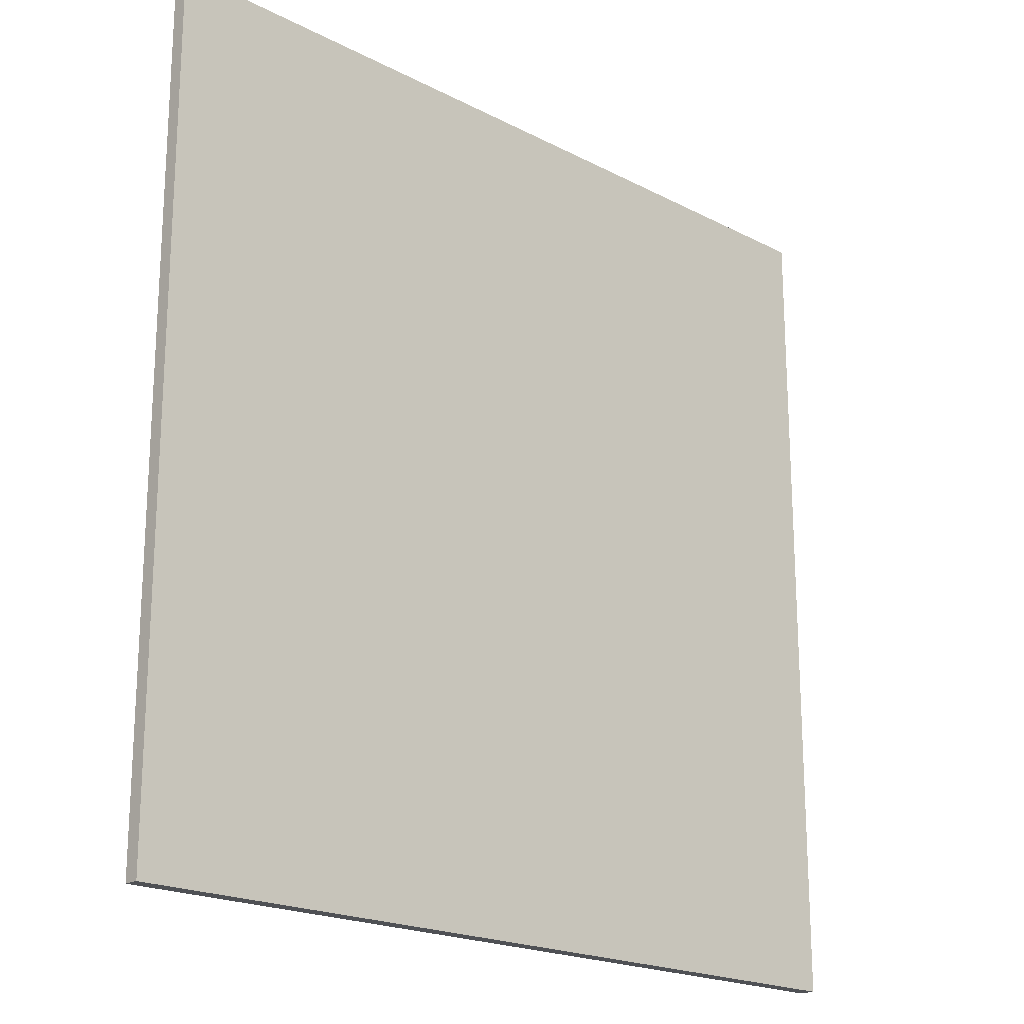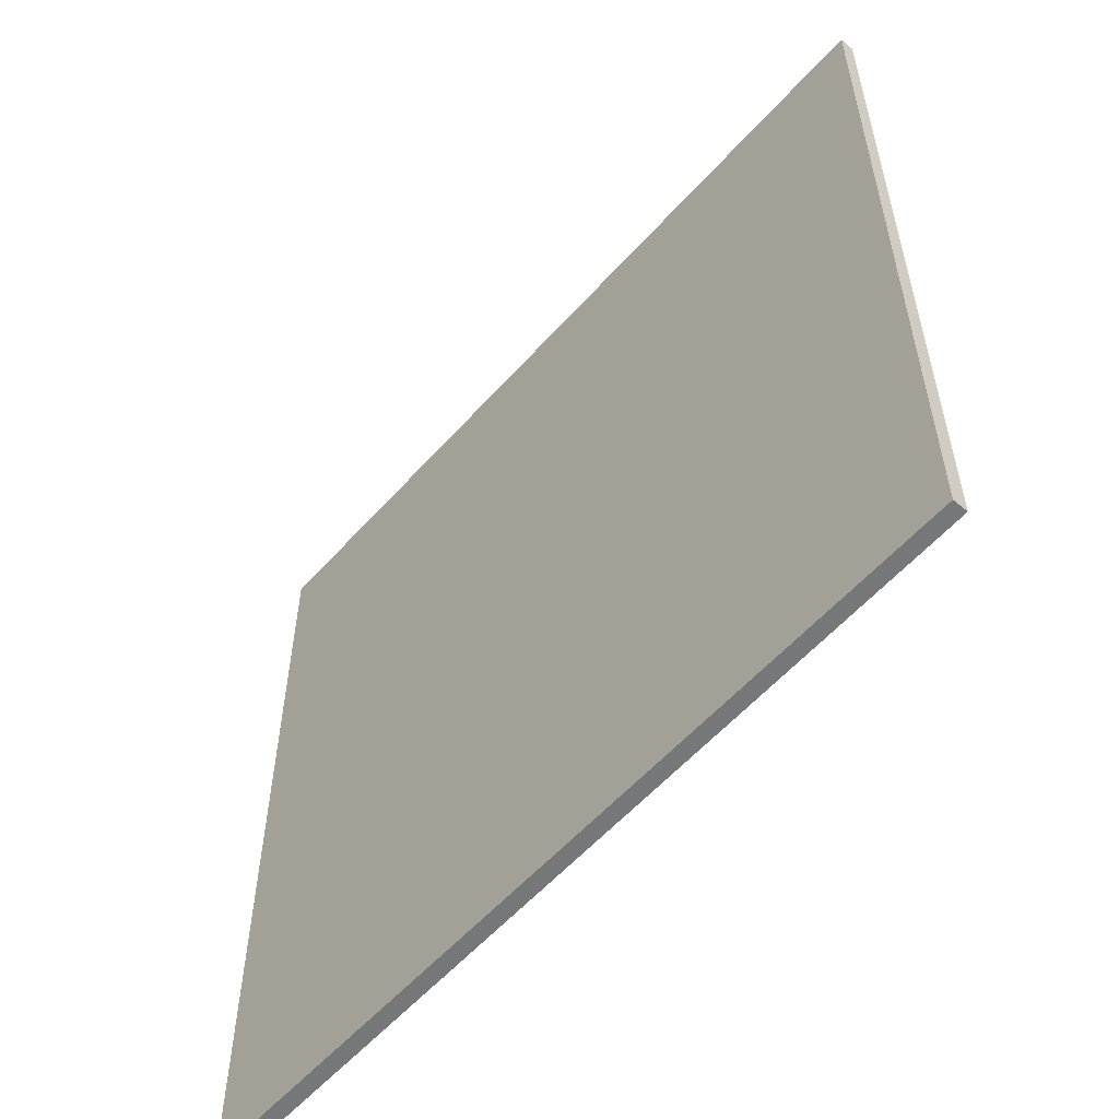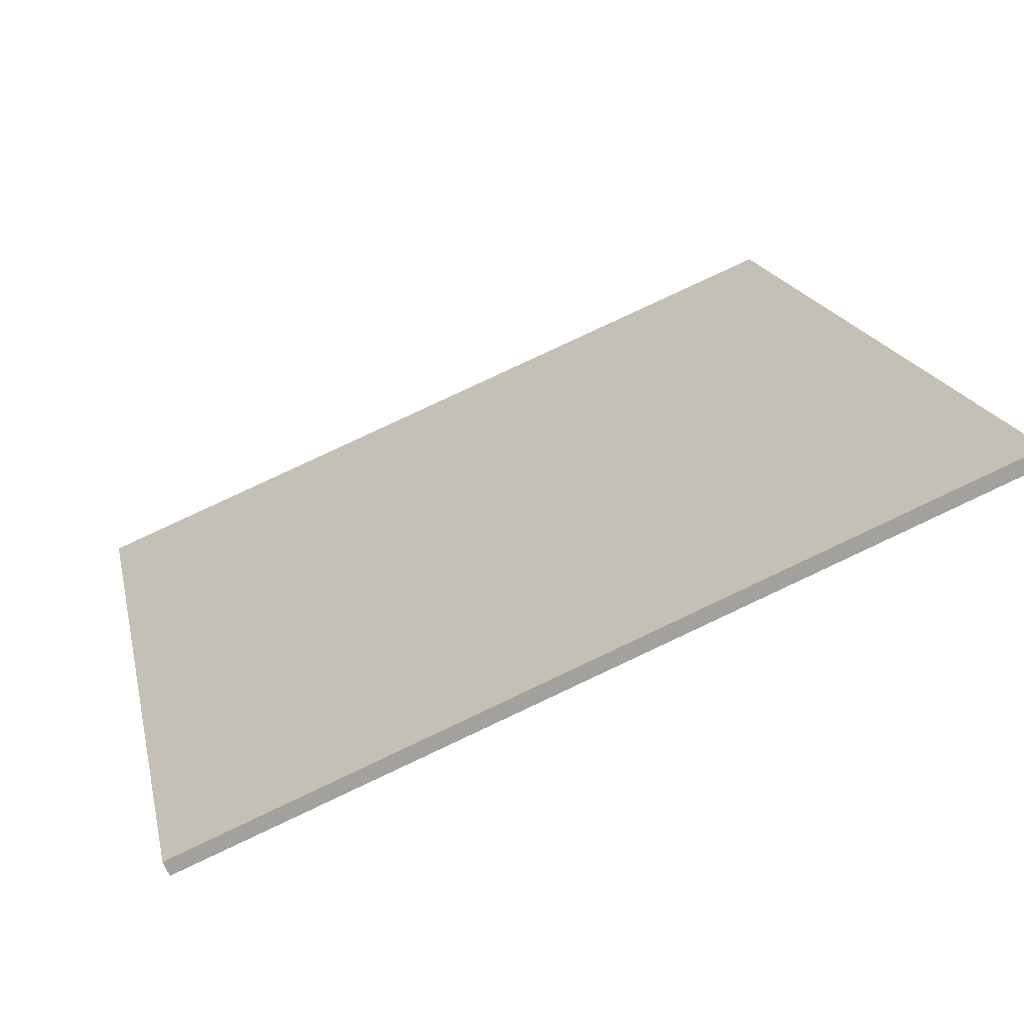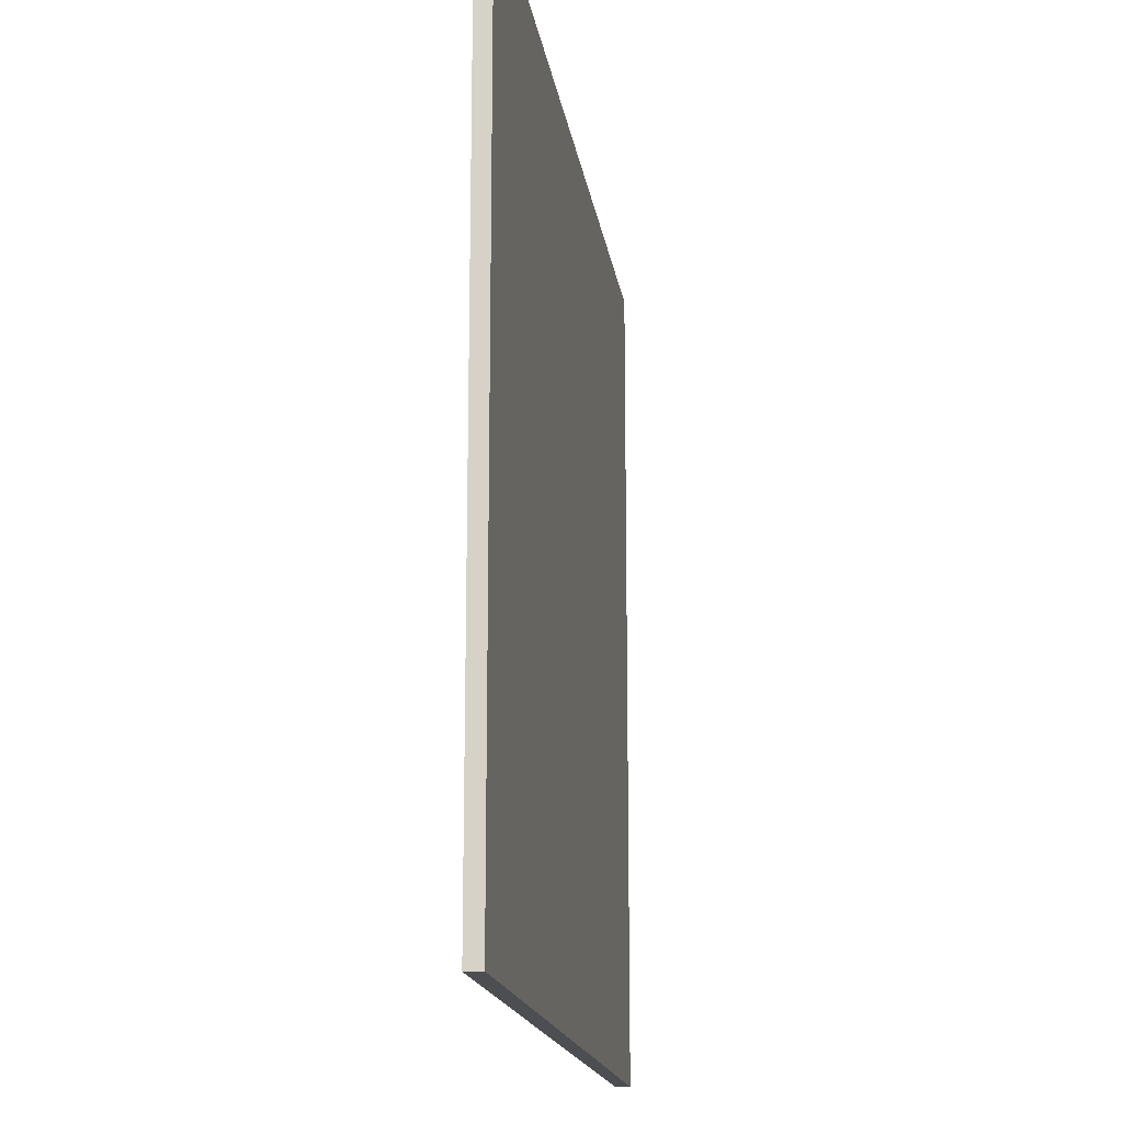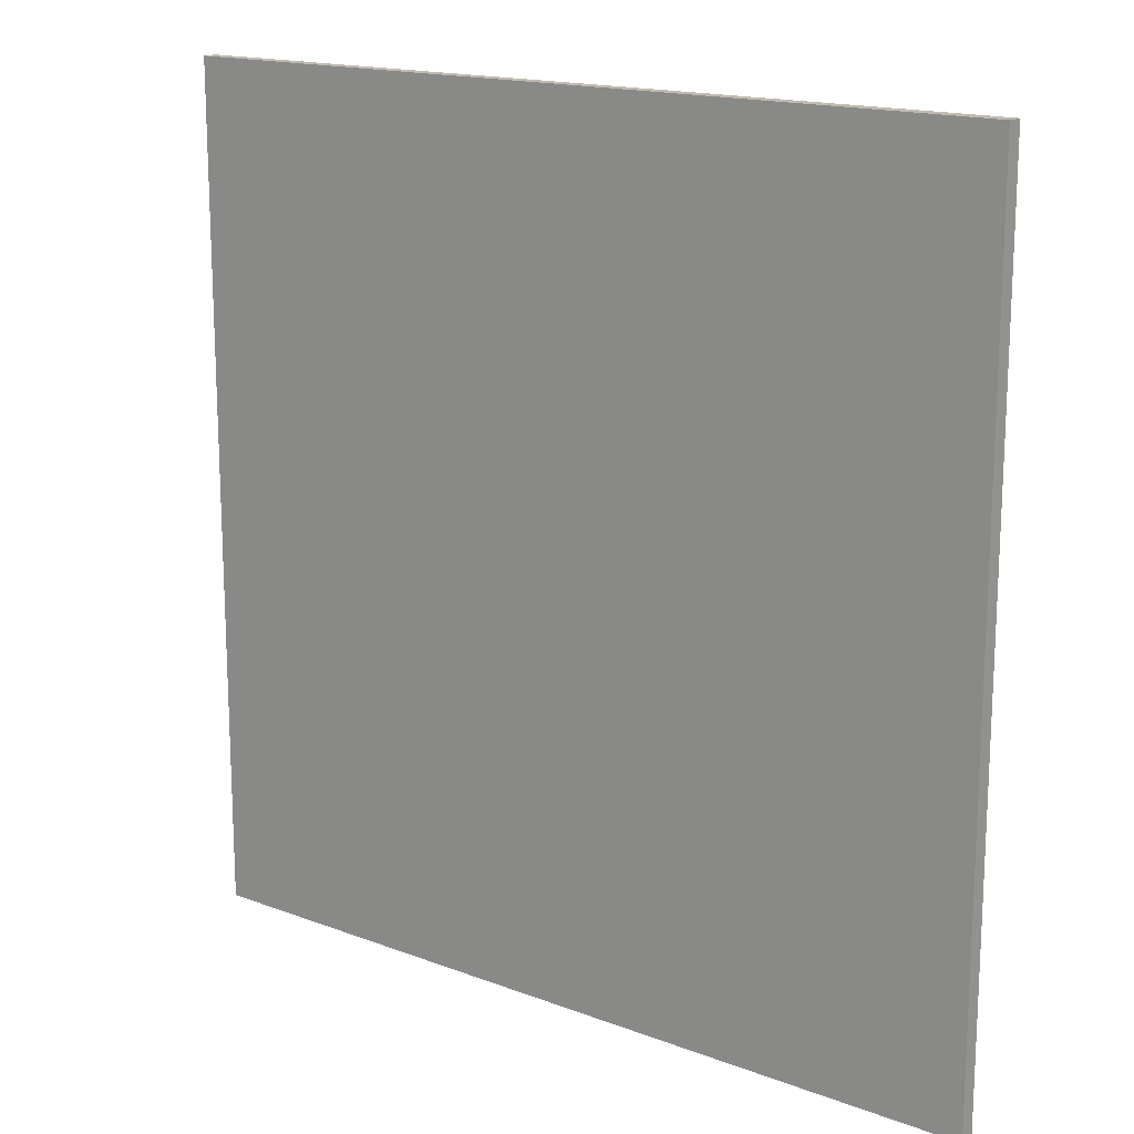
<metadata>
{"format":"obj","ext":"obj","renderer":"f3d","projection":"perspective","resolution":1024,"background":"white","views":[{"elev":-20.0,"azim":114.1,"up":"+Z"},{"elev":-57.0,"azim":26.7,"up":"+Z"},{"elev":17.9,"azim":168.0,"up":"+Y"},{"elev":-16.8,"azim":-103.9,"up":"+Z"},{"elev":16.2,"azim":-164.4,"up":"+Z"}]}
</metadata>
<code>
v -35.81 64.59 -4.049
v -35.81 64.59 4.049
v -35.76 64.72 -4.049
v -35.76 64.72 4.049
v -43.31 67.65 -4.049
v -43.31 67.65 4.049
v -43.25 67.79 -4.049
v -43.25 67.79 4.049
f 1 3 4
f 4 2 1
f 5 6 8
f 8 7 5
f 1 2 6
f 6 5 1
f 3 7 8
f 8 4 3
f 1 5 7
f 7 3 1
f 2 4 8
f 8 6 2

</code>
